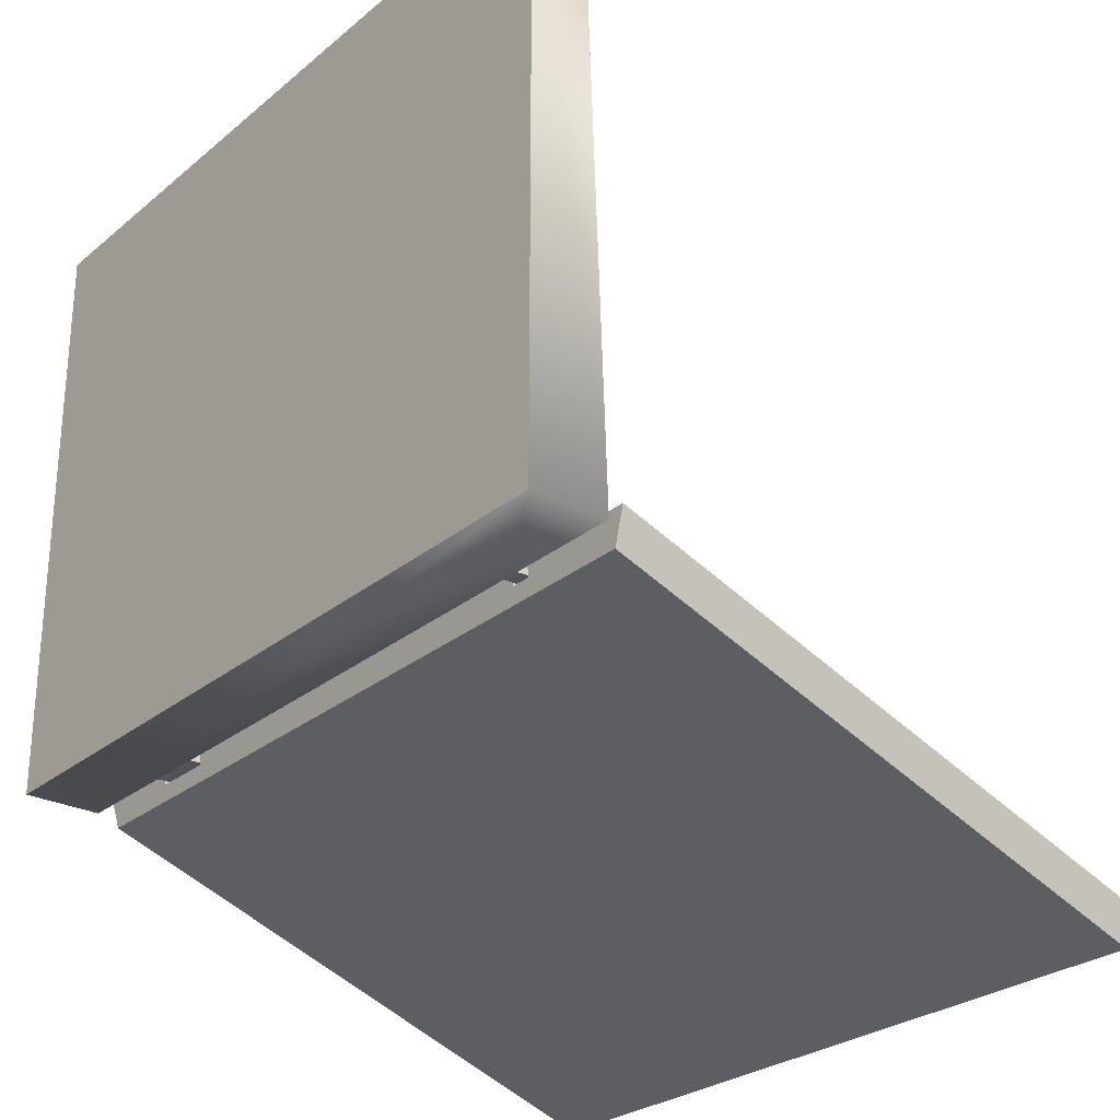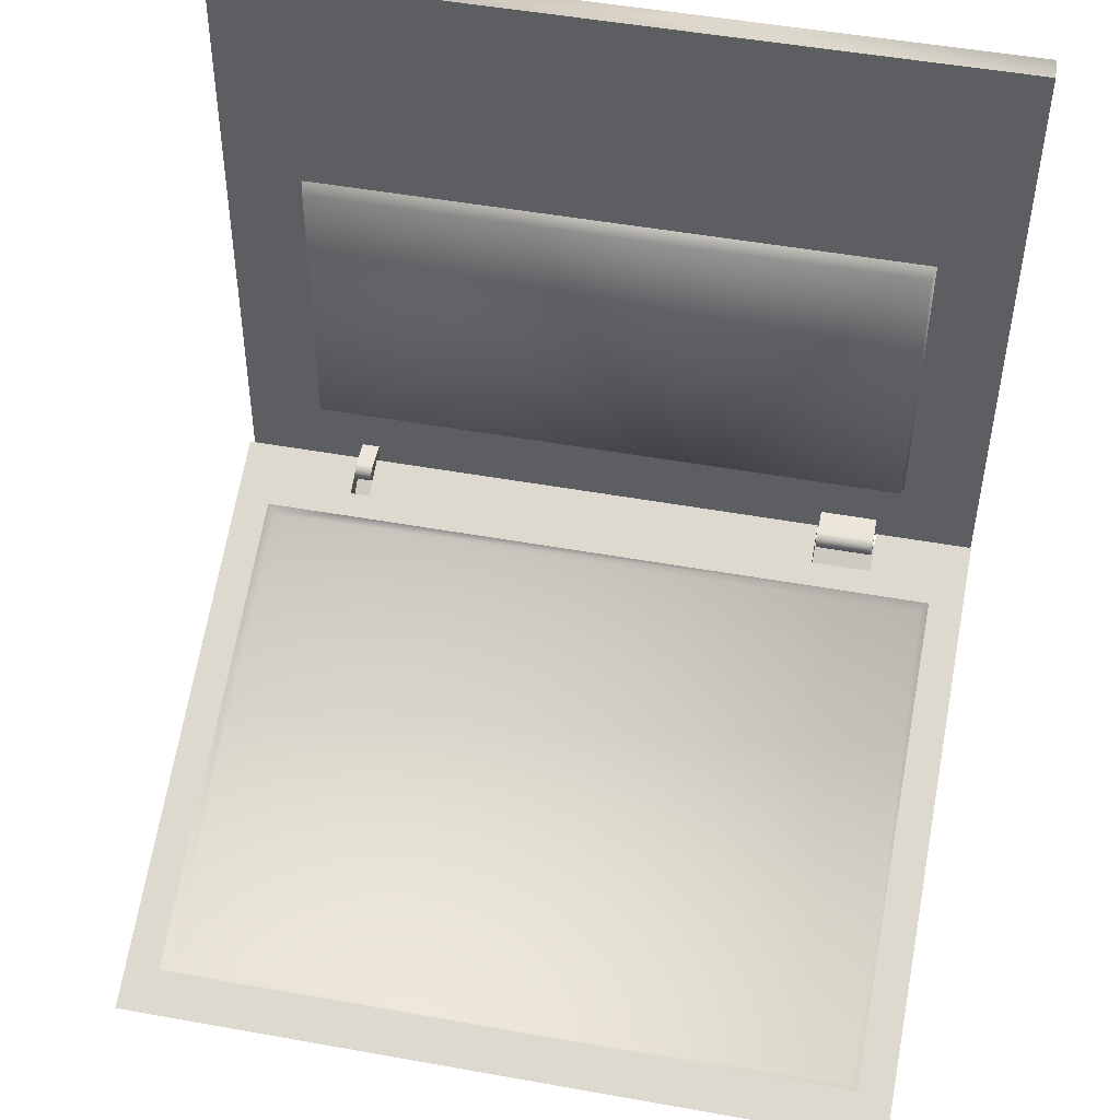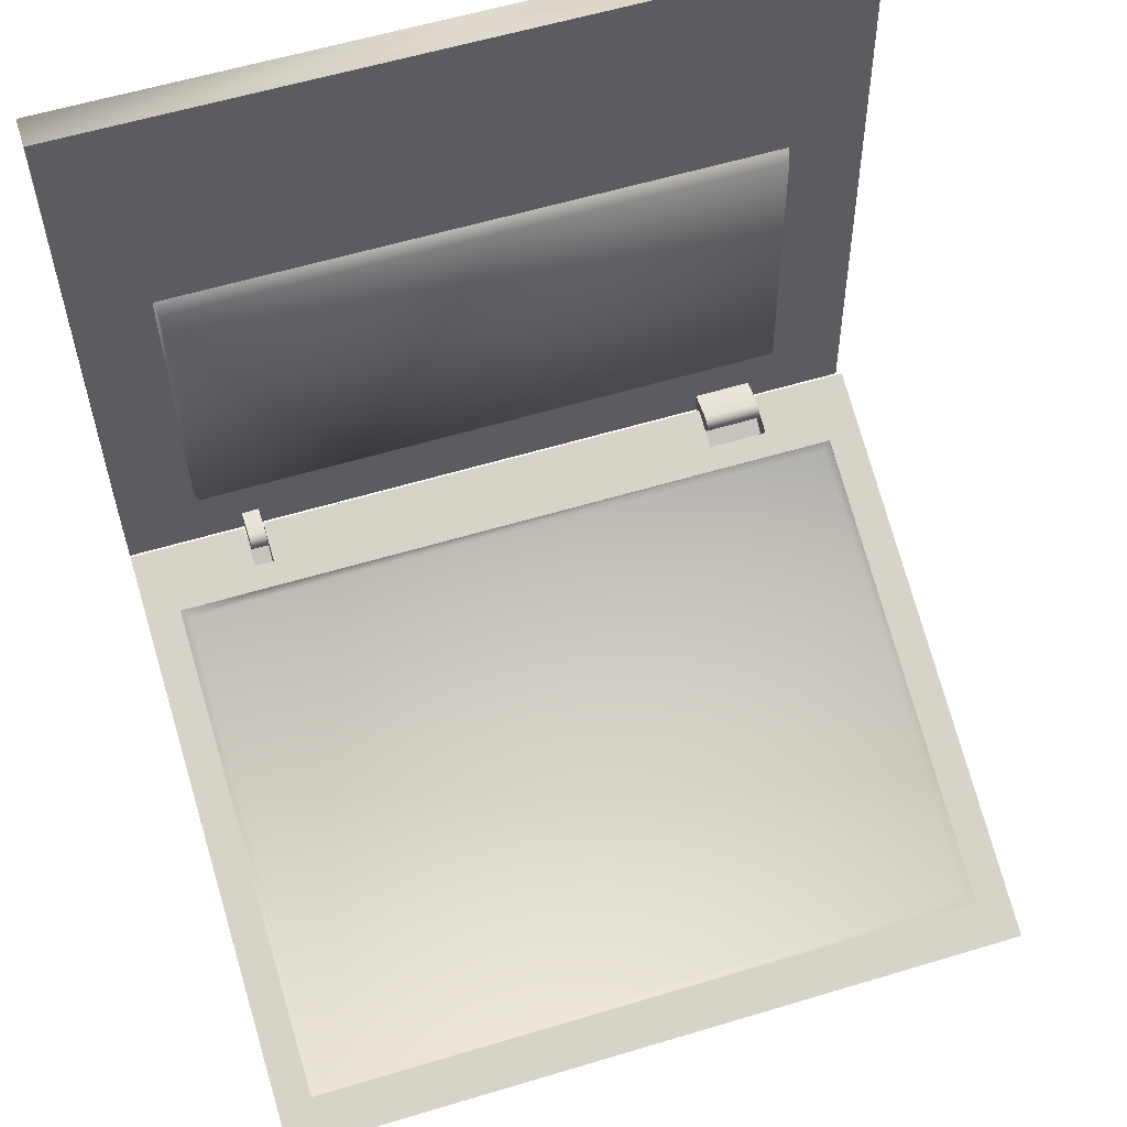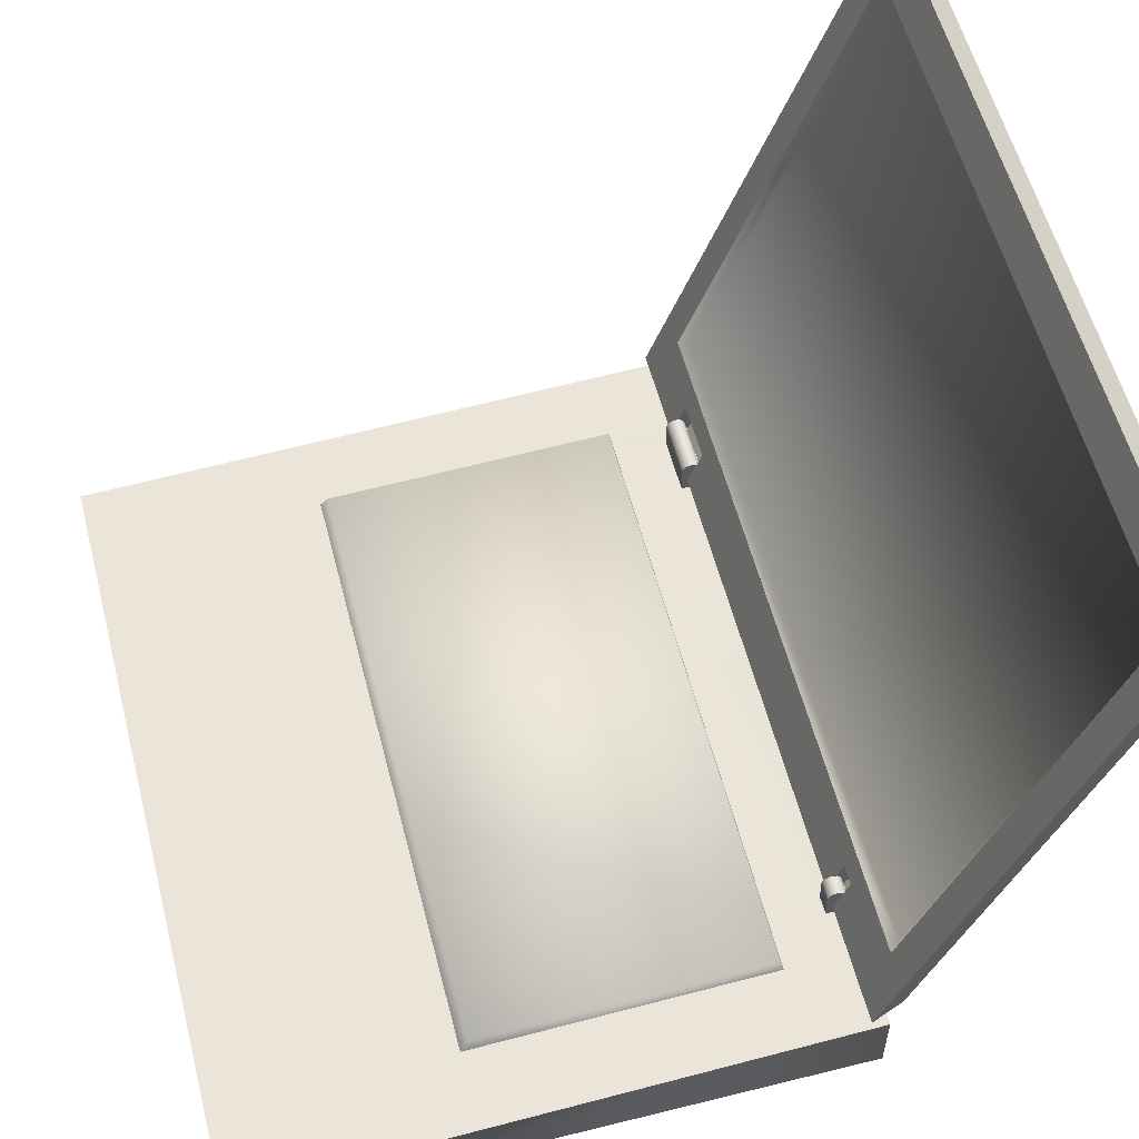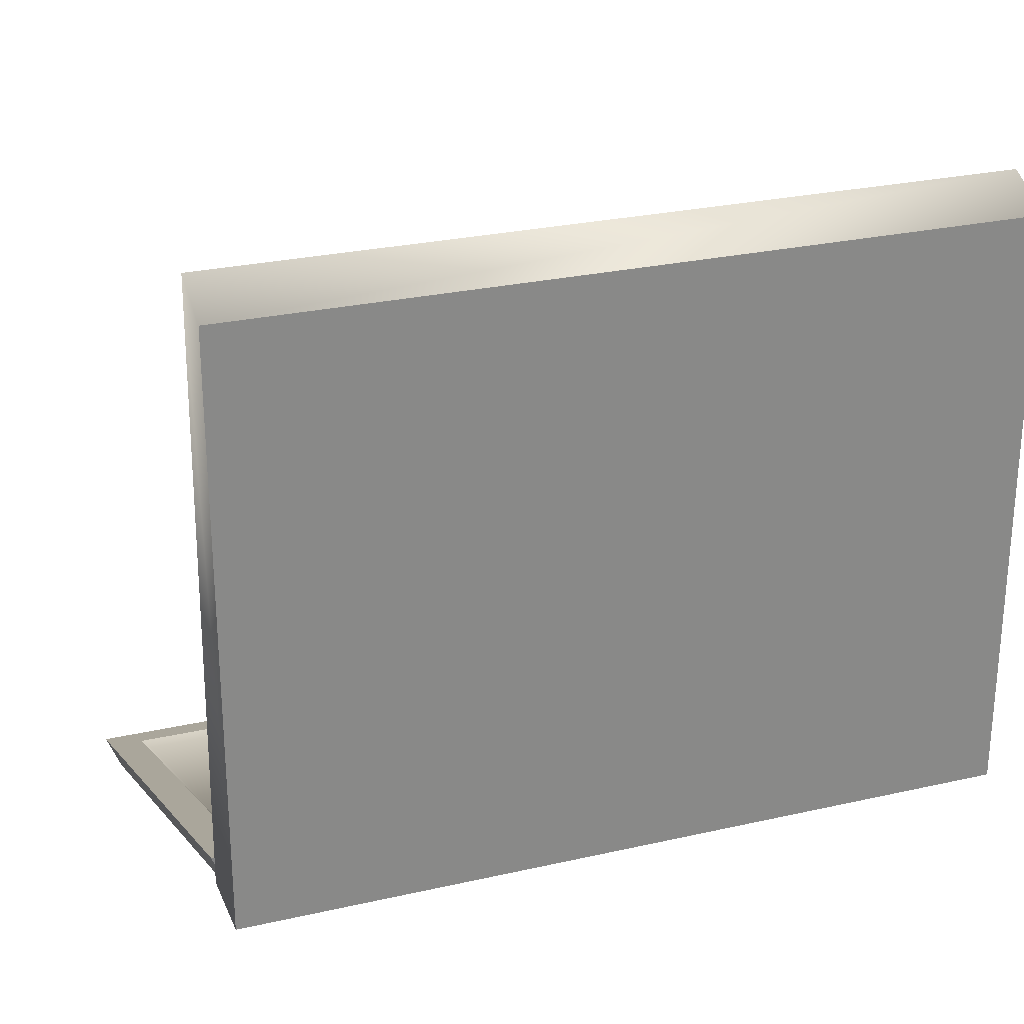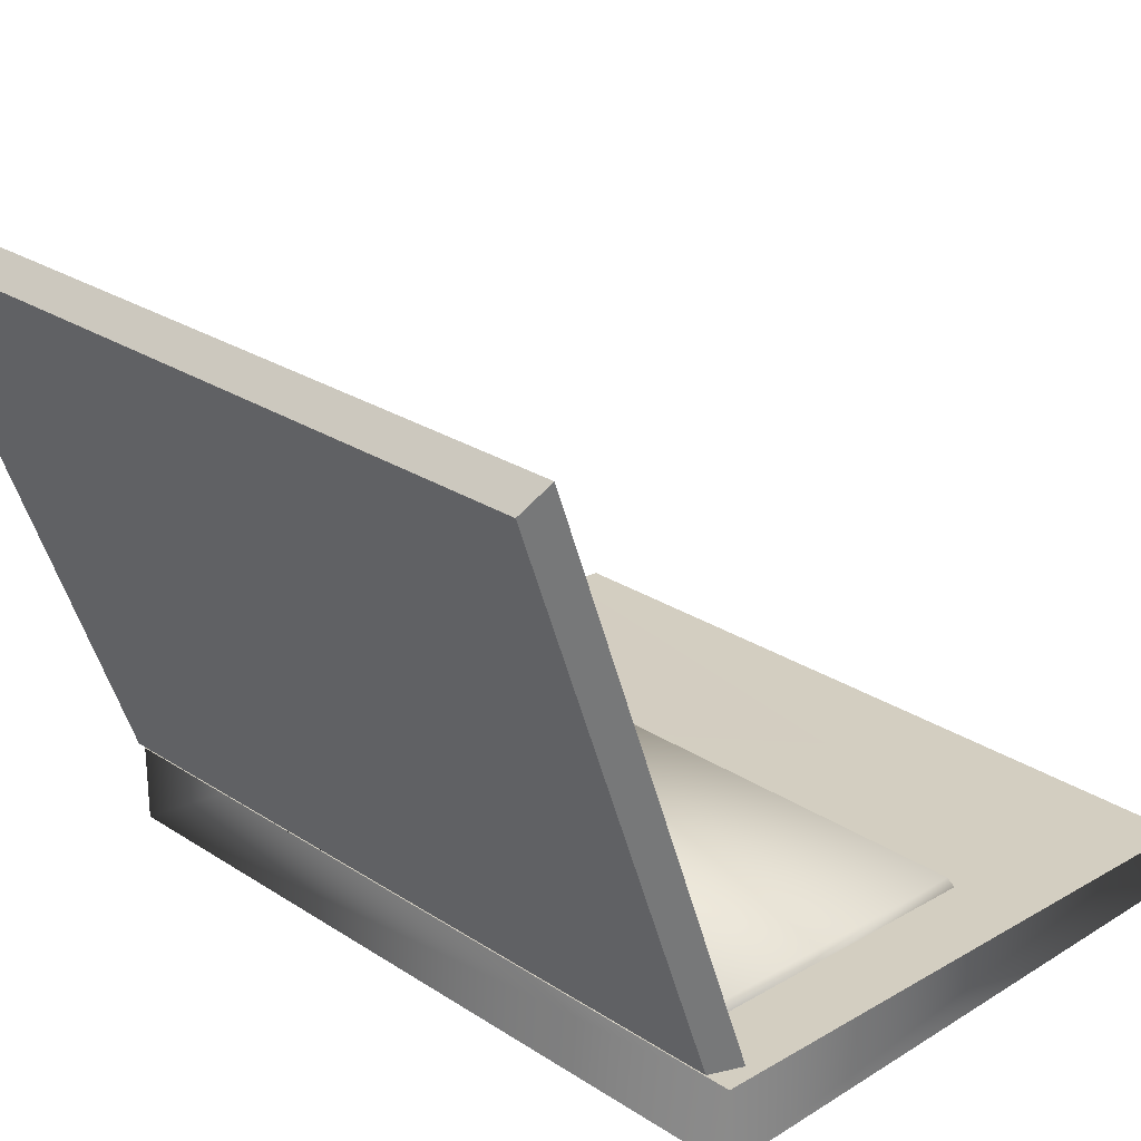
<metadata>
{"format":"obj","ext":"obj","renderer":"f3d","projection":"perspective","resolution":1024,"background":"white","views":[{"elev":-26.9,"azim":51.6,"up":"+Z"},{"elev":50.5,"azim":-168.9,"up":"+Z"},{"elev":58.5,"azim":162.7,"up":"+Z"},{"elev":57.3,"azim":75.5,"up":"+Y"},{"elev":26.8,"azim":-19.6,"up":"+Z"},{"elev":26.1,"azim":-134.4,"up":"+Y"}]}
</metadata>
<code>
v  -50 0 36.75
v  -50 0 -40
v  50 0 -40
v  50 0 36.75
v  -39.6 9.772 8.587
v  39.6 9.772 8.587
v  39.6 11.06 -29.59
v  -39.6 11.06 -29.59
v  50 7.096 40
v  -50 7.096 40
v  50 10 -40
v  -50 10 -40
v  34.35 10 -40
v  -36.97 10 -40
v  -29.45 10 -40
v  32.06 10 -40
v  40 8.228 9.517
v  -40 8.228 9.517
v  40 9.637 -30.01
v  34.35 9.978 -39.47
v  34.35 9.886 -36.93
v  34.35 9.637 -30.01
v  -40 9.637 -30.01
v  30.66 9.637 -30.01
v  -38.81 9.637 -30.01
v  -29.45 9.637 -30.01
v  -36.97 9.978 -39.47
v  -36.97 9.886 -36.93
v  -29.45 9.978 -39.47
v  -29.45 9.886 -36.93
v  32.06 9.978 -39.47
v  32.06 9.886 -36.93
v  -36.97 14.82 -38.25
v  -36.97 14.81 -37.79
v  -29.45 14.81 -37.79
v  -29.45 14.82 -38.25
v  32.06 14.82 -38.25
v  32.06 14.81 -37.79
v  34.35 14.81 -37.79
v  34.35 14.82 -38.25
v  -36.97 13.82 -39.33
v  -29.45 13.82 -39.33
v  -36.97 13.73 -36.79
v  -36.97 14.19 -36.96
v  -36.97 14.6 -37.34
v  -36.97 14.65 -38.72
v  -36.97 14.27 -39.12
v  -29.45 13.73 -36.79
v  -29.45 14.27 -39.12
v  -29.45 14.65 -38.72
v  -29.45 14.6 -37.34
v  -29.45 14.19 -36.96
v  32.06 13.82 -39.33
v  34.35 13.82 -39.33
v  32.06 13.73 -36.79
v  32.06 14.19 -36.96
v  32.06 14.6 -37.34
v  32.06 14.65 -38.72
v  32.06 14.27 -39.12
v  34.35 13.73 -36.79
v  34.35 14.27 -39.12
v  34.35 14.65 -38.72
v  34.35 14.6 -37.34
v  34.35 14.19 -36.96
g Box001
f 1 2 3 4
f 5 6 7 8
f 1 4 9 10
f 4 3 11 9
f 3 2 12 13
f 12 14 15 13
f 15 16 13
f 3 13 11
f 2 1 10 12
f 10 9 17 18
f 9 11 19 17
f 13 20 21 19
f 21 22 19
f 11 13 19
f 12 10 18 23
f 18 17 6 5
f 17 19 7 6
f 19 22 24 25
f 24 26 25
f 25 23 8 19
f 19 8 7
f 23 18 5 8
f 14 12 23 27
f 25 28 27 23
f 15 29 30 16
f 16 30 26 31
f 24 32 31 26
f 16 31 20 13
f 14 27 29 15
f 25 26 30 28
f 24 22 21 32
f 33 34 35 36
f 37 38 39 40
f 29 27 41 42
f 28 43 44 34
f 44 45 34
f 27 28 34 41
f 34 33 46 41
f 46 47 41
f 28 30 48 43
f 29 42 49 36
f 49 50 36
f 30 29 36 48
f 36 35 51 48
f 51 52 48
f 20 31 53 54
f 32 55 56 38
f 56 57 38
f 31 32 38 53
f 38 37 58 53
f 58 59 53
f 32 21 60 55
f 20 54 61 40
f 61 62 40
f 21 20 40 60
f 40 39 63 60
f 63 64 60
f 50 49 47 46
f 45 44 52 51
f 62 61 59 58
f 57 56 64 63
f 36 50 46 33
f 34 45 51 35
f 40 62 58 37
f 38 57 63 39
f 49 42 41 47
f 44 43 48 52
f 61 54 53 59
f 56 55 60 64
v  -44.5 80.21 -63.55
v  -44.5 20.55 -41.84
v  44.5 20.55 -41.84
v  44.5 80.21 -63.55
v  -48.43 83.99 -68.12
v  48.43 83.99 -68.12
v  48.43 12.07 -41.94
v  -37.22 12.07 -41.94
v  34.54 12.07 -41.94
v  31.94 12.07 -41.94
v  -29.26 12.07 -41.94
v  -48.43 12.07 -41.94
v  -50 86.98 -64.95
v  50 86.98 -64.95
v  50 11.81 -37.59
v  34.54 11.94 -39.77
v  34.54 11.81 -37.59
v  -50 11.81 -37.59
v  -45.5 19.95 -40.56
v  -45.5 81.49 -62.95
v  -37.22 16.85 -39.43
v  -37.22 19.95 -40.56
v  -37.22 11.81 -37.59
v  45.5 81.49 -62.95
v  45.5 19.95 -40.56
v  -29.26 19.95 -40.56
v  34.54 19.95 -40.56
v  31.94 19.95 -40.56
v  -37.22 11.94 -39.77
v  34.54 16.85 -39.43
v  31.94 11.81 -37.59
v  -29.26 11.81 -37.59
v  -29.26 11.94 -39.77
v  31.94 11.94 -39.77
v  31.94 16.85 -39.43
v  -29.26 16.85 -39.43
v  34.54 15.29 -42.01
v  31.94 15.29 -42.01
v  -37.22 15.29 -42.01
v  -29.26 15.29 -42.01
g Box002
f 65 66 67 68
f 69 70 71 72
f 71 73 74 72
f 74 75 72
f 69 72 76
f 77 78 70 69
f 78 79 71 70
f 80 73 71 81
f 79 81 71
f 82 77 69 76
f 77 82 83 84
f 85 86 83 87
f 82 87 83
f 79 78 88 89
f 78 77 84 88
f 84 83 66 65
f 83 86 90 91
f 90 92 91
f 91 89 67 83
f 83 67 66
f 89 88 68 67
f 88 84 65 68
f 87 82 76 93
f 76 72 93
f 81 79 89 94
f 89 91 94
f 95 96 97 75
f 75 74 98 95
f 96 95 99 92
f 92 90 100 96
f 90 86 85 100
f 72 75 97 93
f 74 73 80 98
f 91 92 99 94
f 80 81 101
f 81 94 101
f 94 99 102 101
f 99 95 102
f 95 98 102
f 98 80 101 102
f 85 87 103
f 87 93 103
f 93 97 104 103
f 97 96 104
f 96 100 104
f 100 85 103 104

</code>
